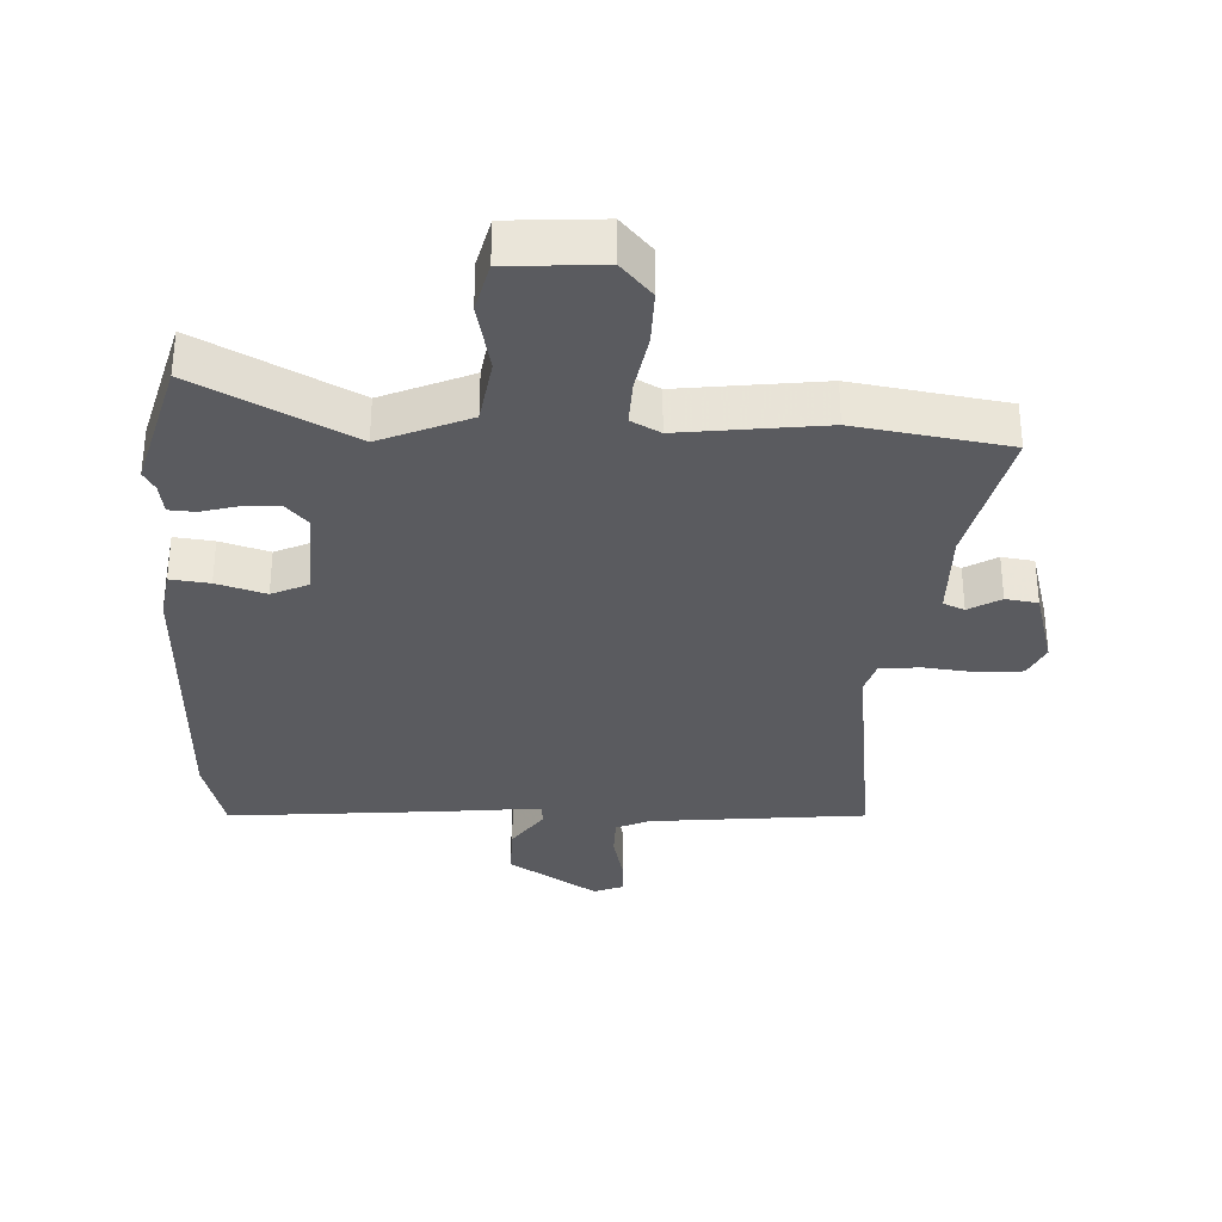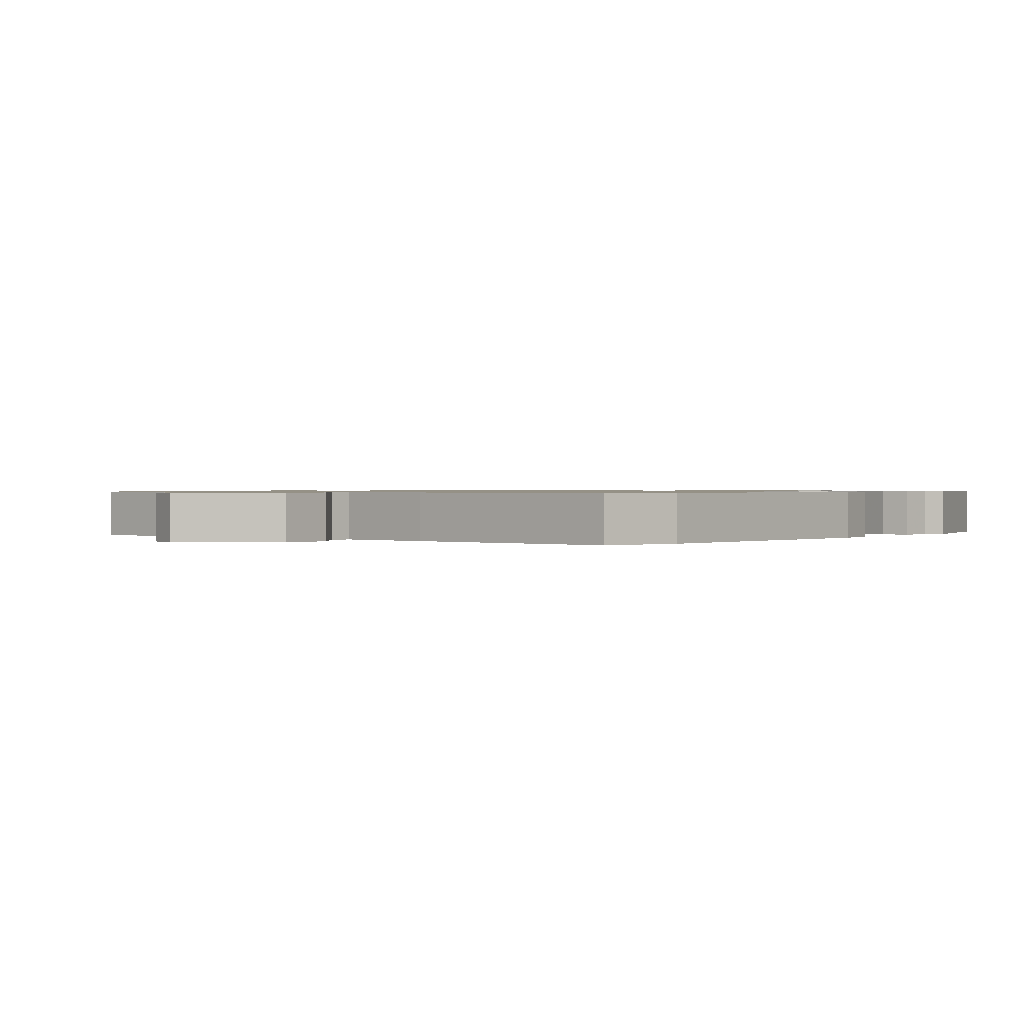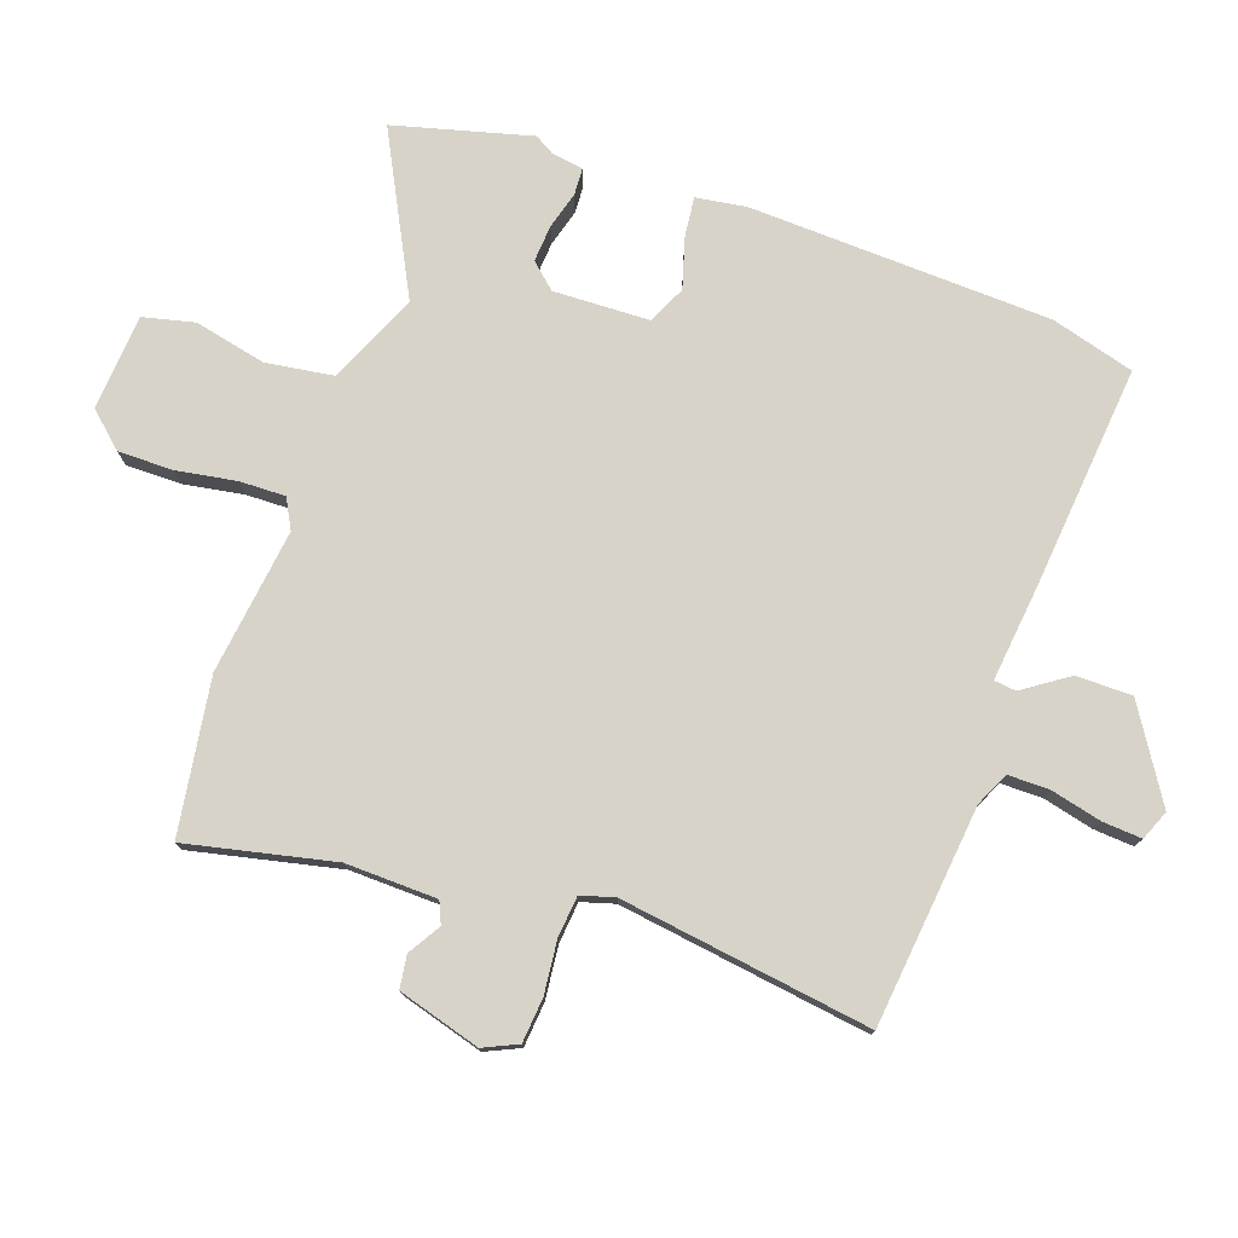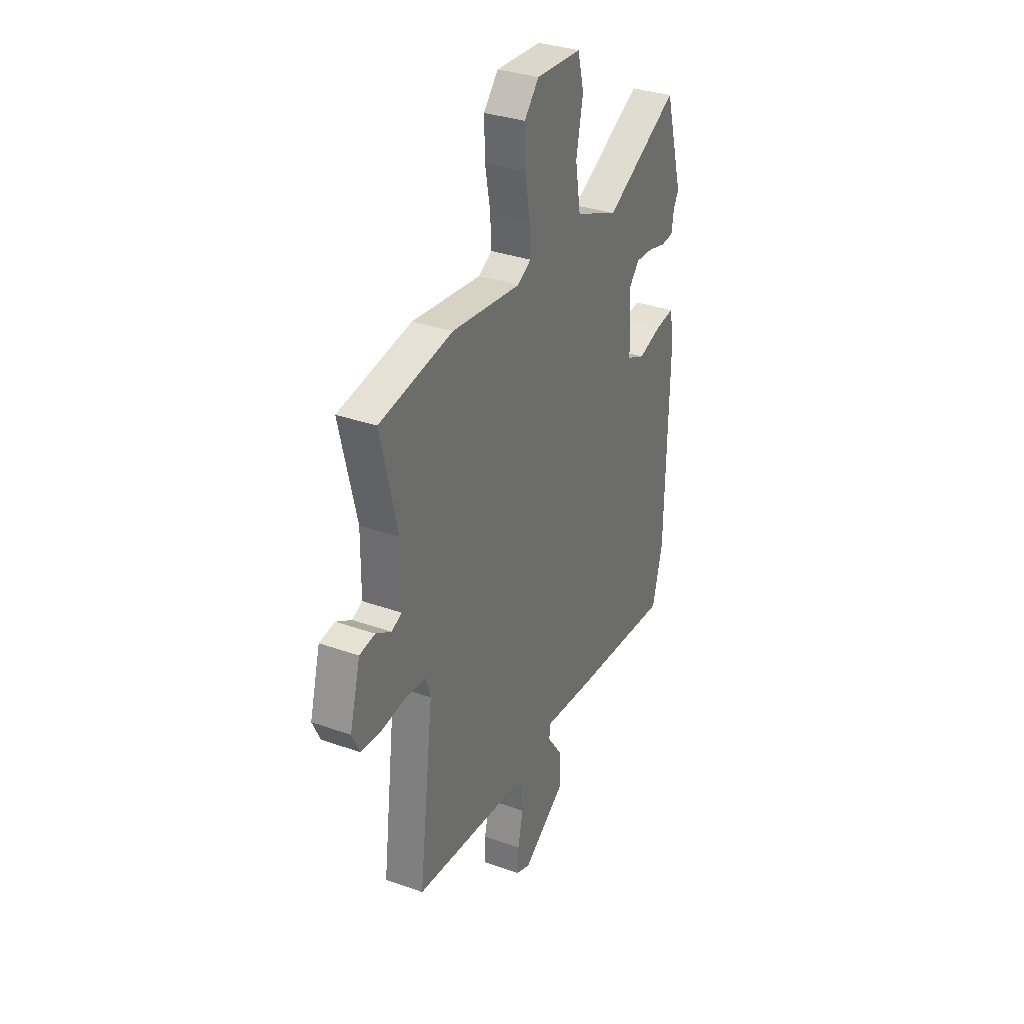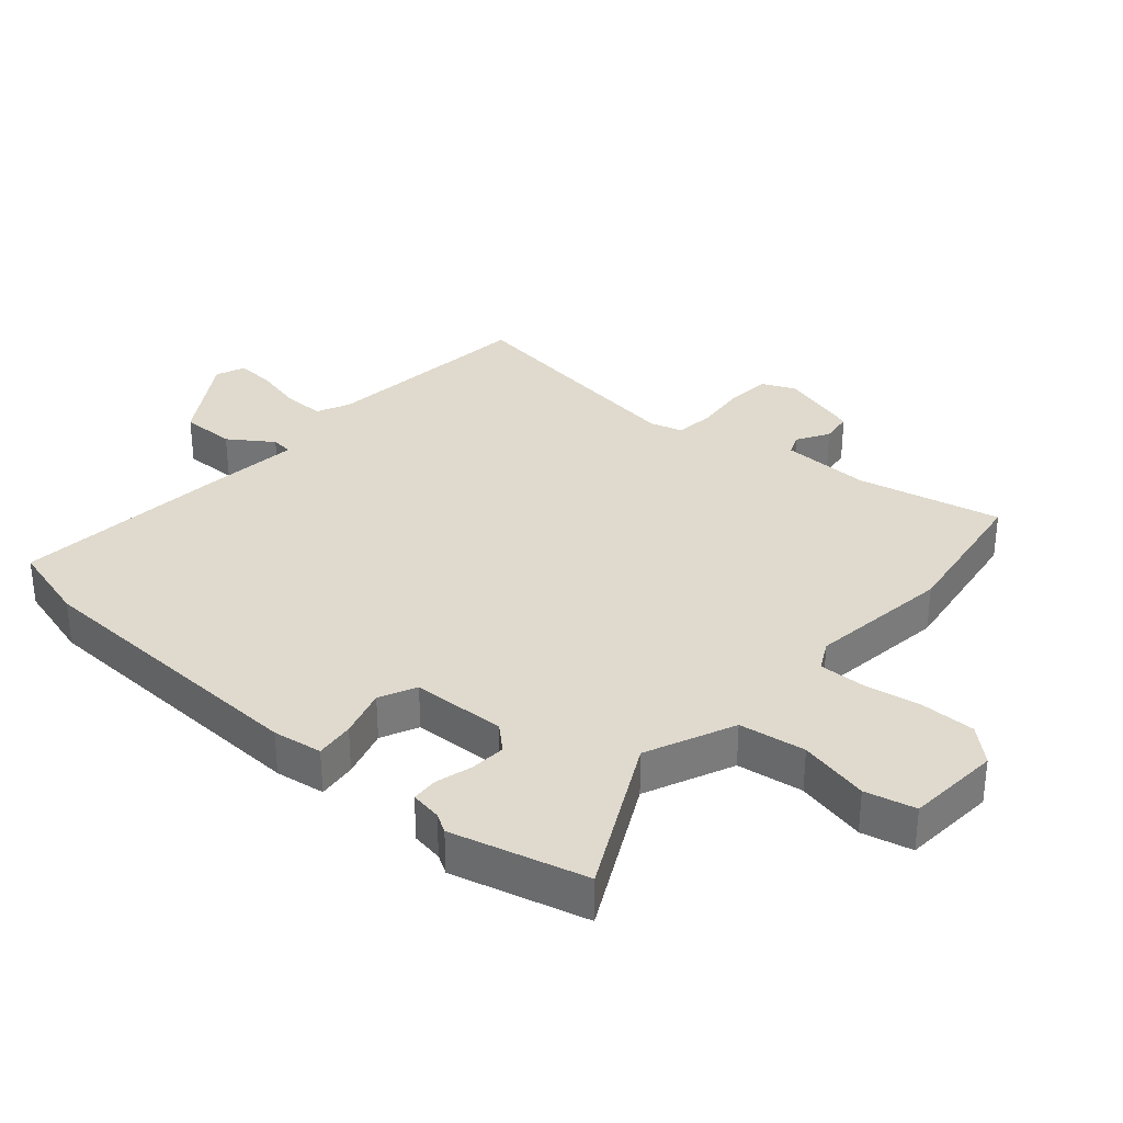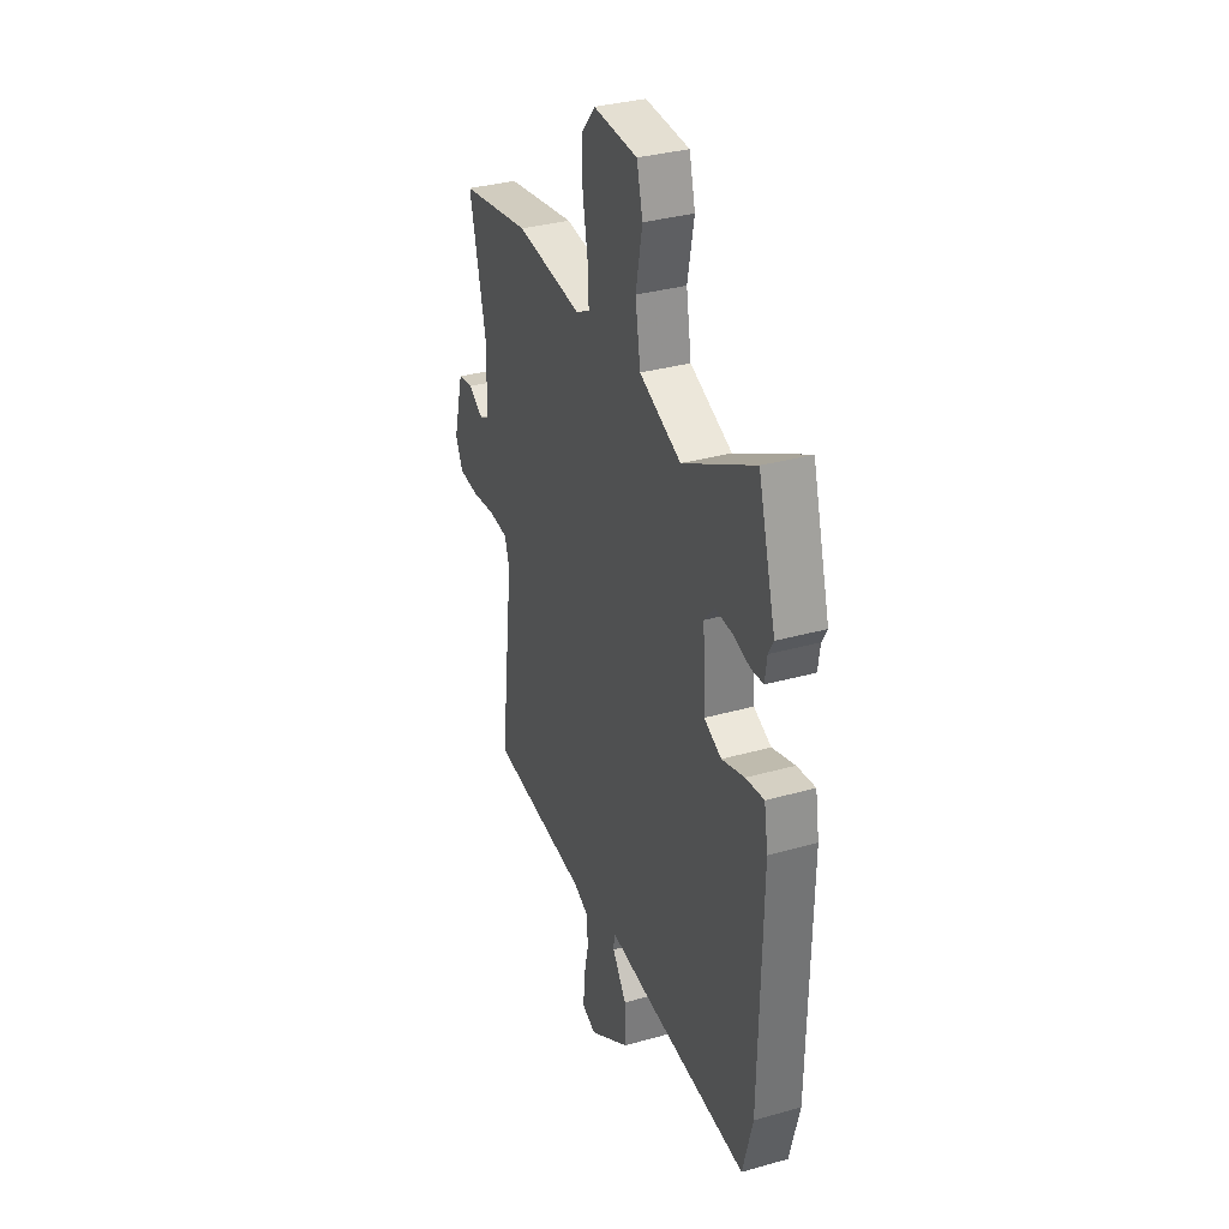
<metadata>
{"format":"obj","ext":"obj","renderer":"f3d","projection":"perspective","resolution":1024,"background":"white","views":[{"elev":-33.0,"azim":-2.0,"up":"+Y"},{"elev":0.7,"azim":-142.5,"up":"+Y"},{"elev":77.0,"azim":110.4,"up":"+Y"},{"elev":32.9,"azim":116.3,"up":"+Z"},{"elev":32.9,"azim":-47.8,"up":"+Y"},{"elev":33.7,"azim":-111.0,"up":"+Z"}]}
</metadata>
<code>
v 0.359 0.07 0.524
v 0.595 0.07 0.484
v 0.541 0.07 0.26
v 0.542 0.07 0.12
v 0.575 0.07 0.105
v 0.625 0.07 0.134
v 0.675 0.07 0.126
v 0.709 0.07 -0.001
v 0.684 0.07 -0.053
v 0.616 0.07 -0.058
v 0.535 0.07 -0.048
v 0.472 0.07 -0.053
v 0.456 0.07 -0.104
v 0.503 0.07 -0.489
v 0.166 0.07 -0.519
v 0.114 0.07 -0.542
v 0.113 0.07 -0.606
v 0.13 0.07 -0.683
v 0.133 0.07 -0.744
v 0.087 0.07 -0.762
v -0.051 0.07 -0.671
v -0.049 0.07 -0.585
v -0.001 0.07 -0.518
v -0.004 0.07 -0.484
v -0.152 0.07 -0.498
v -0.494 0.07 -0.524
v -0.527 0.07 -0.396
v -0.536 0.07 0.066
v -0.523 0.07 0.143
v -0.462 0.07 0.135
v -0.386 0.07 0.111
v -0.328 0.07 0.137
v -0.32 0.07 0.284
v -0.354 0.07 0.323
v -0.41 0.07 0.32
v -0.467 0.07 0.305
v -0.508 0.07 0.308
v -0.515 0.07 0.357
v -0.532 0.07 0.387
v -0.473 0.07 0.595
v -0.235 0.07 0.467
v -0.096 0.07 0.525
v -0.079 0.07 0.628
v -0.101 0.07 0.738
v -0.081 0.07 0.816
v 0.066 0.07 0.824
v 0.113 0.07 0.77
v 0.111 0.07 0.685
v 0.094 0.07 0.594
v 0.091 0.07 0.524
v 0.136 0.07 0.499
v 0.359 0 0.524
v 0.595 0 0.484
v 0.541 0 0.26
v 0.542 0 0.12
v 0.575 0 0.105
v 0.625 0 0.134
v 0.675 0 0.126
v 0.709 0 -0.001
v 0.684 0 -0.053
v 0.616 0 -0.058
v 0.535 0 -0.048
v 0.472 0 -0.053
v 0.456 0 -0.104
v 0.503 0 -0.489
v 0.166 0 -0.519
v 0.114 0 -0.542
v 0.113 0 -0.606
v 0.13 0 -0.683
v 0.133 0 -0.744
v 0.087 0 -0.762
v -0.051 0 -0.671
v -0.049 0 -0.585
v -0.001 0 -0.518
v -0.004 0 -0.484
v -0.152 0 -0.498
v -0.494 0 -0.524
v -0.527 0 -0.396
v -0.536 0 0.066
v -0.523 0 0.143
v -0.462 0 0.135
v -0.386 0 0.111
v -0.328 0 0.137
v -0.32 0 0.284
v -0.354 0 0.323
v -0.41 0 0.32
v -0.467 0 0.305
v -0.508 0 0.308
v -0.515 0 0.357
v -0.532 0 0.387
v -0.473 0 0.595
v -0.235 0 0.467
v -0.096 0 0.525
v -0.079 0 0.628
v -0.101 0 0.738
v -0.081 0 0.816
v 0.066 0 0.824
v 0.113 0 0.77
v 0.111 0 0.685
v 0.094 0 0.594
v 0.091 0 0.524
v 0.136 0 0.499
f 47 48 49
f 46 47 49
f 45 46 49
f 44 45 49
f 43 44 49
f 42 43 49 50
f 41 42 50 51
f 38 39 40 41
f 38 41 51
f 37 38 51
f 36 37 51
f 35 36 51
f 29 30 31
f 28 29 31
f 27 28 31
f 26 27 31
f 25 26 31
f 24 25 31
f 24 31 32
f 21 22 23
f 20 21 23
f 19 20 23
f 18 19 23
f 17 18 23
f 16 17 23 24
f 24 32 33
f 16 24 33
f 15 16 33
f 9 10 11
f 8 9 11
f 7 8 11
f 6 7 11
f 5 6 11
f 4 5 11 12
f 3 4 12
f 51 1 2 3
f 51 3 12 13
f 34 35 51
f 51 13 14
f 34 51 14
f 33 34 14
f 14 15 33
f 100 99 98
f 100 98 97
f 100 97 96
f 100 96 95
f 100 95 94
f 101 100 94 93
f 102 101 93 92
f 92 91 90 89
f 102 92 89
f 102 89 88
f 102 88 87
f 102 87 86
f 82 81 80
f 82 80 79
f 82 79 78
f 82 78 77
f 82 77 76
f 82 76 75
f 83 82 75
f 74 73 72
f 74 72 71
f 74 71 70
f 74 70 69
f 74 69 68
f 75 74 68 67
f 84 83 75
f 84 75 67
f 84 67 66
f 62 61 60
f 62 60 59
f 62 59 58
f 62 58 57
f 62 57 56
f 63 62 56 55
f 63 55 54
f 54 53 52 102
f 64 63 54 102
f 102 86 85
f 65 64 102
f 65 102 85
f 65 85 84
f 84 66 65
f 1 52 53 2
f 2 53 54 3
f 3 54 55 4
f 4 55 56 5
f 5 56 57 6
f 6 57 58 7
f 7 58 59 8
f 8 59 60 9
f 9 60 61 10
f 10 61 62 11
f 11 62 63 12
f 12 63 64 13
f 13 64 65 14
f 14 65 66 15
f 15 66 67 16
f 16 67 68 17
f 17 68 69 18
f 18 69 70 19
f 19 70 71 20
f 20 71 72 21
f 21 72 73 22
f 22 73 74 23
f 23 74 75 24
f 24 75 76 25
f 25 76 77 26
f 26 77 78 27
f 27 78 79 28
f 28 79 80 29
f 29 80 81 30
f 30 81 82 31
f 31 82 83 32
f 32 83 84 33
f 33 84 85 34
f 34 85 86 35
f 35 86 87 36
f 36 87 88 37
f 37 88 89 38
f 38 89 90 39
f 39 90 91 40
f 40 91 92 41
f 41 92 93 42
f 42 93 94 43
f 43 94 95 44
f 44 95 96 45
f 45 96 97 46
f 46 97 98 47
f 47 98 99 48
f 48 99 100 49
f 49 100 101 50
f 50 101 102 51
f 51 102 52 1

</code>
